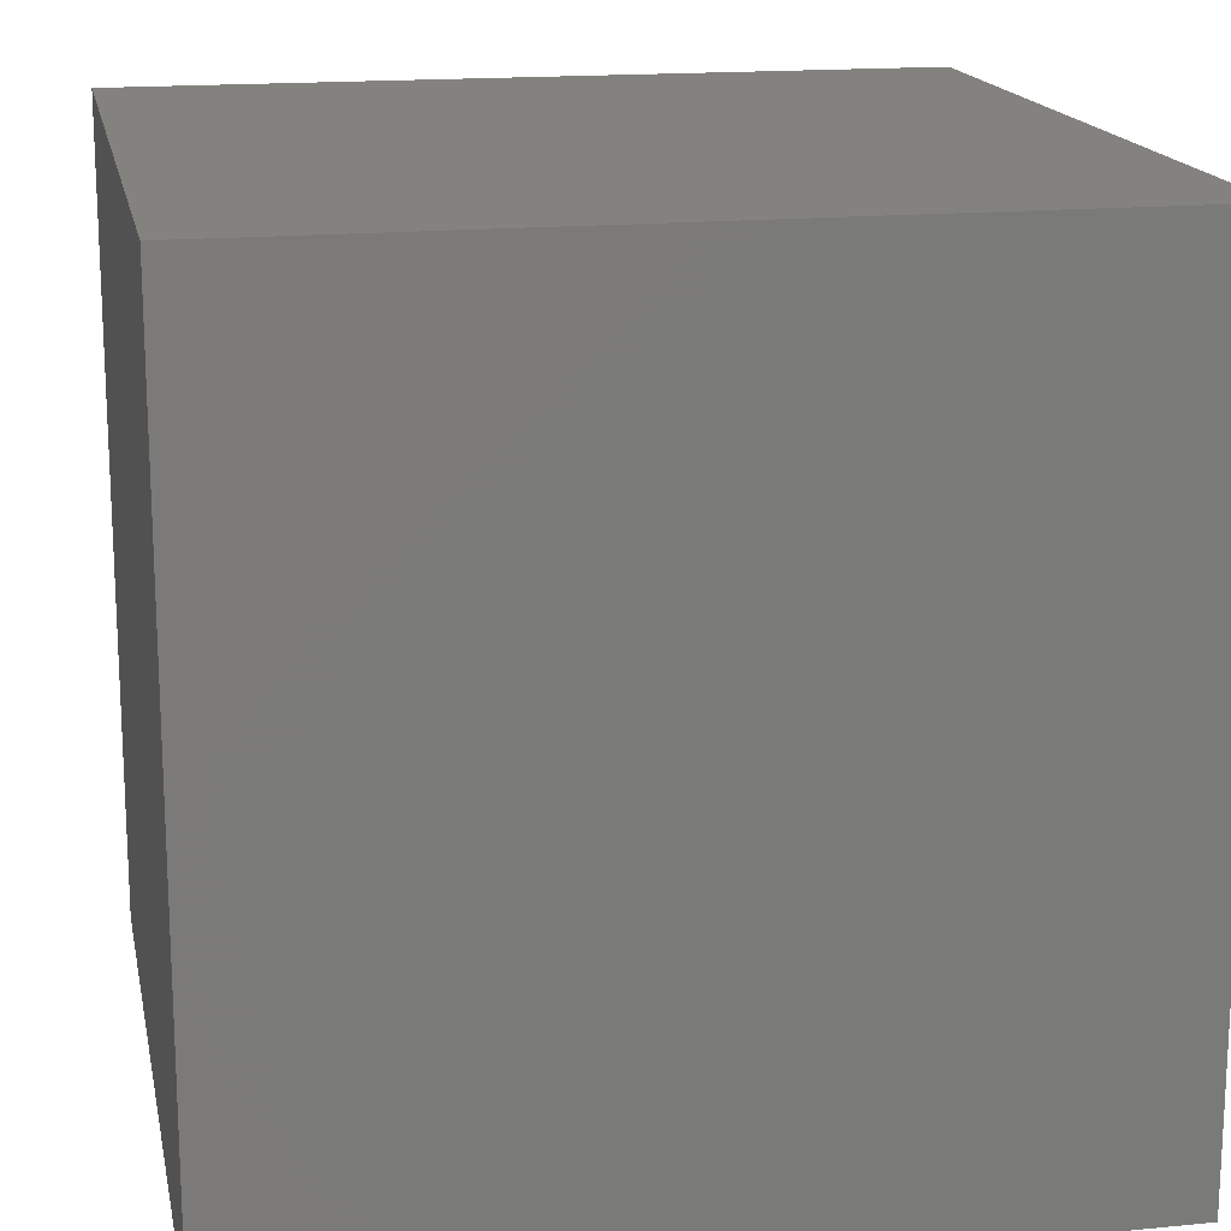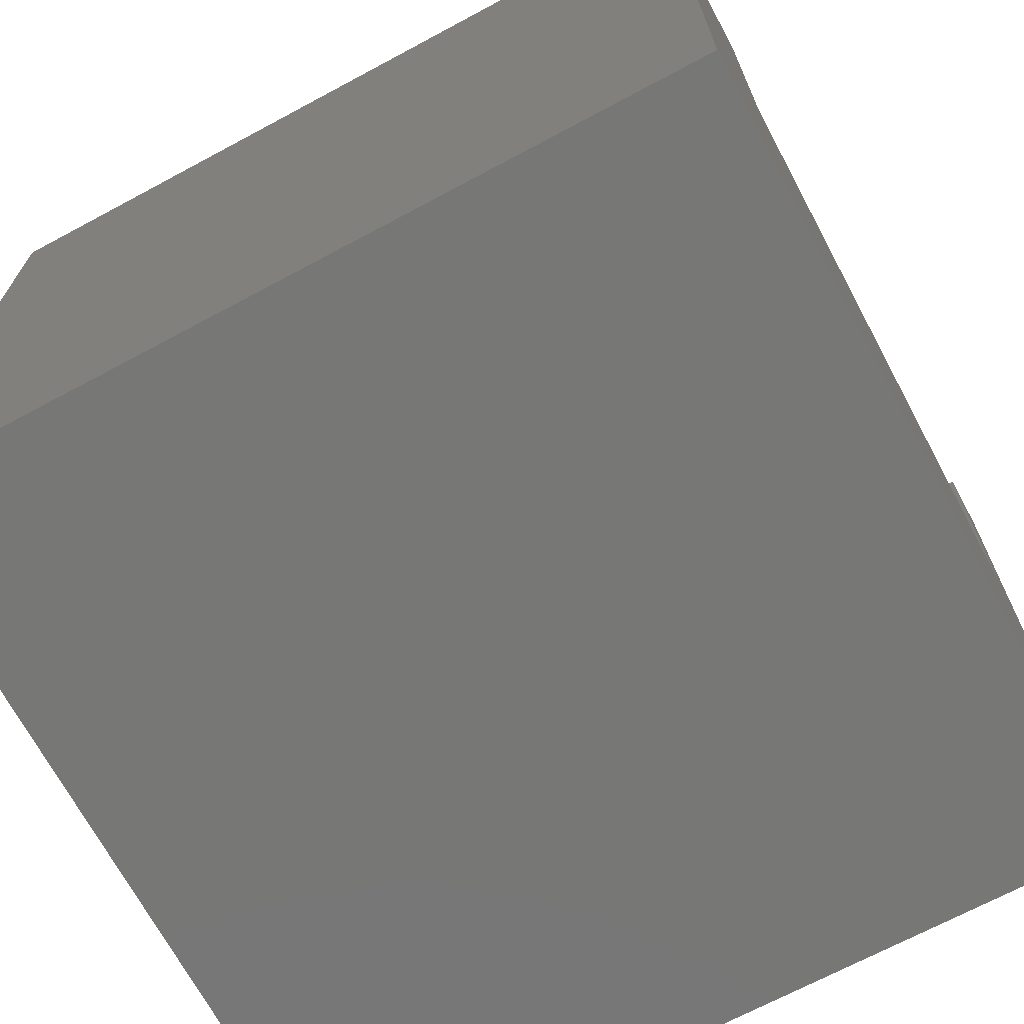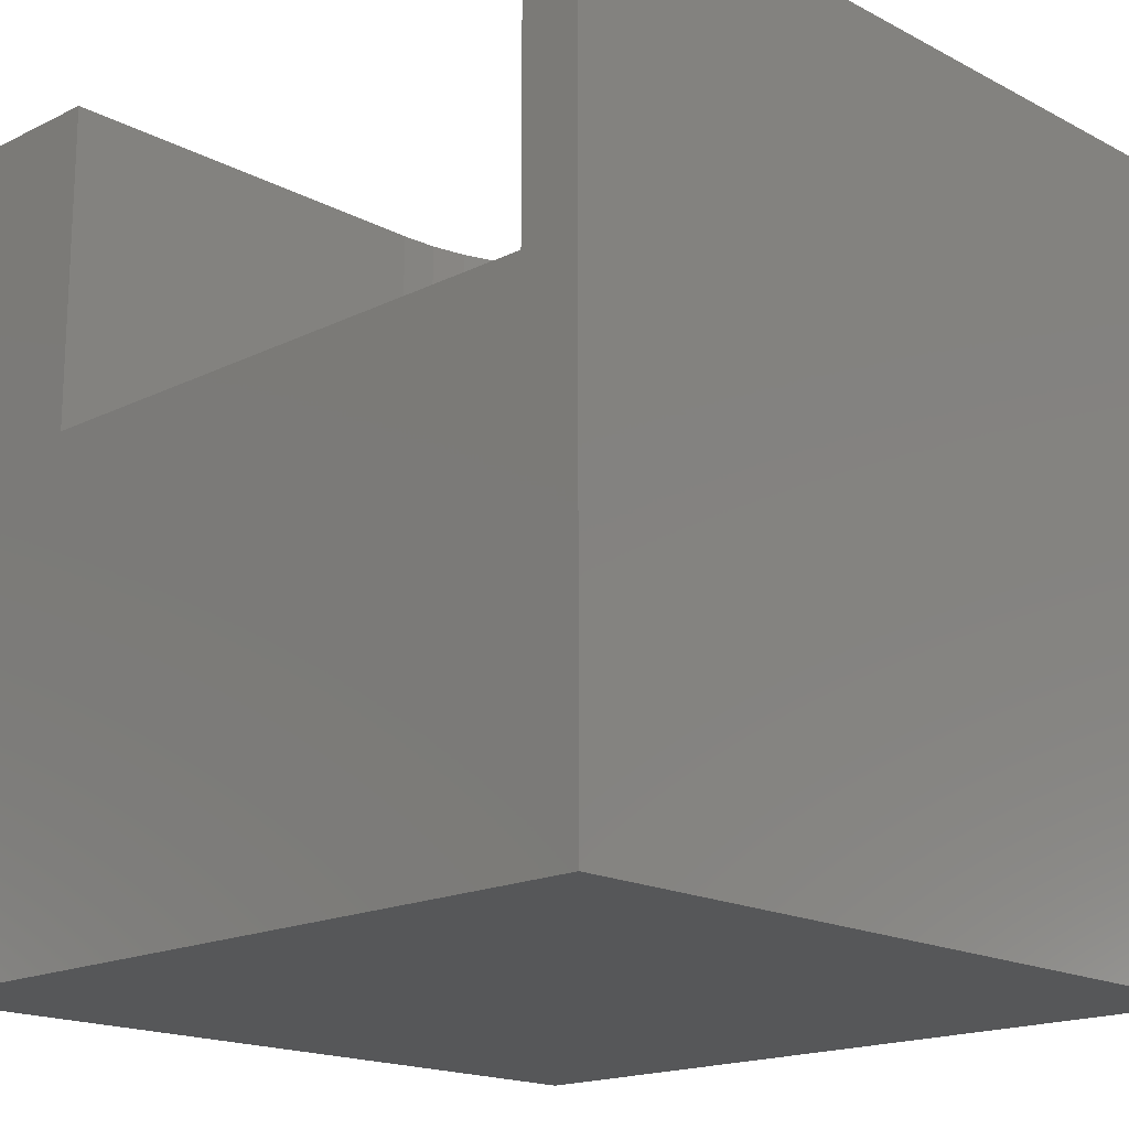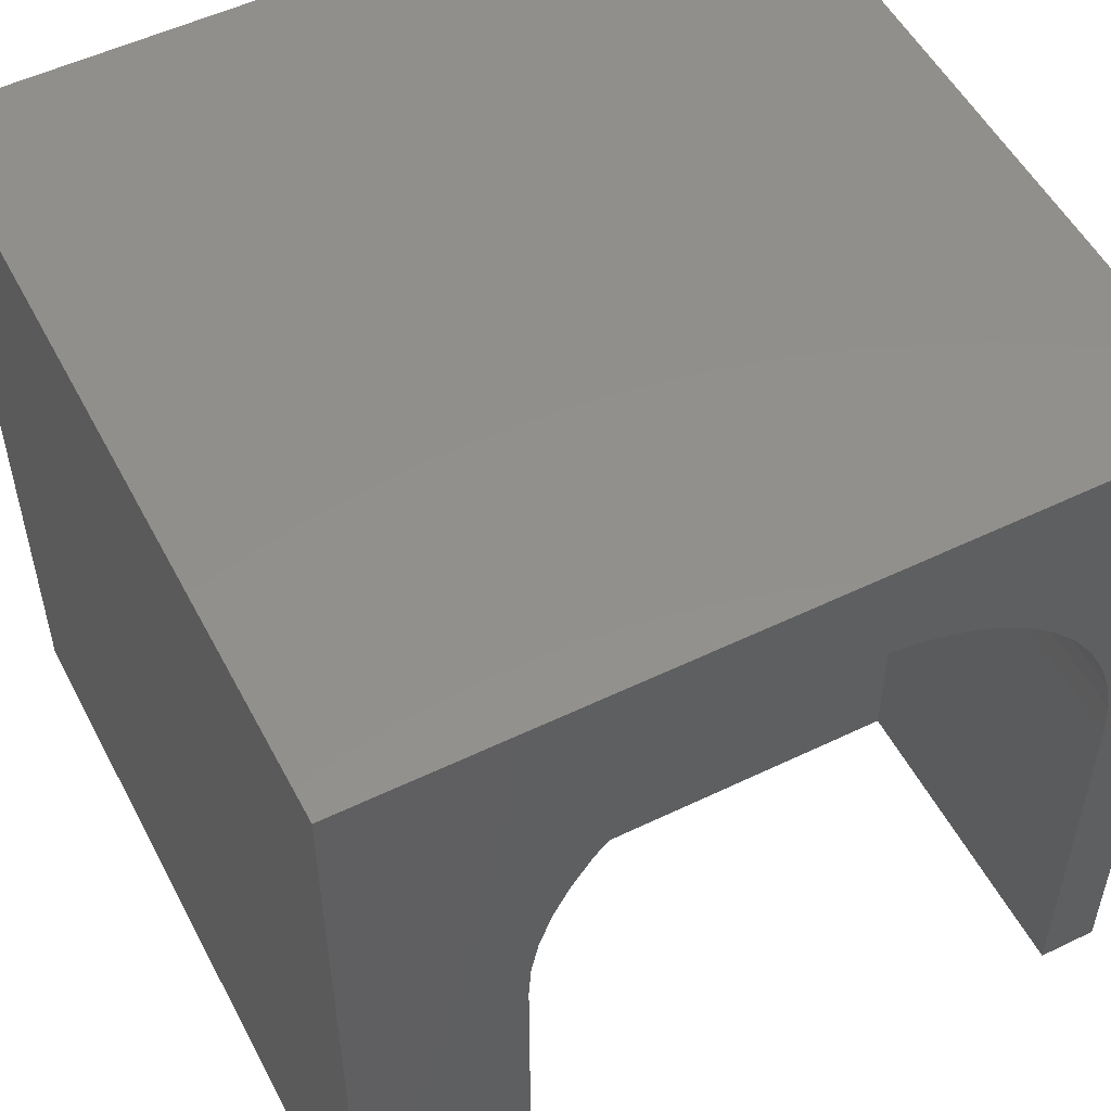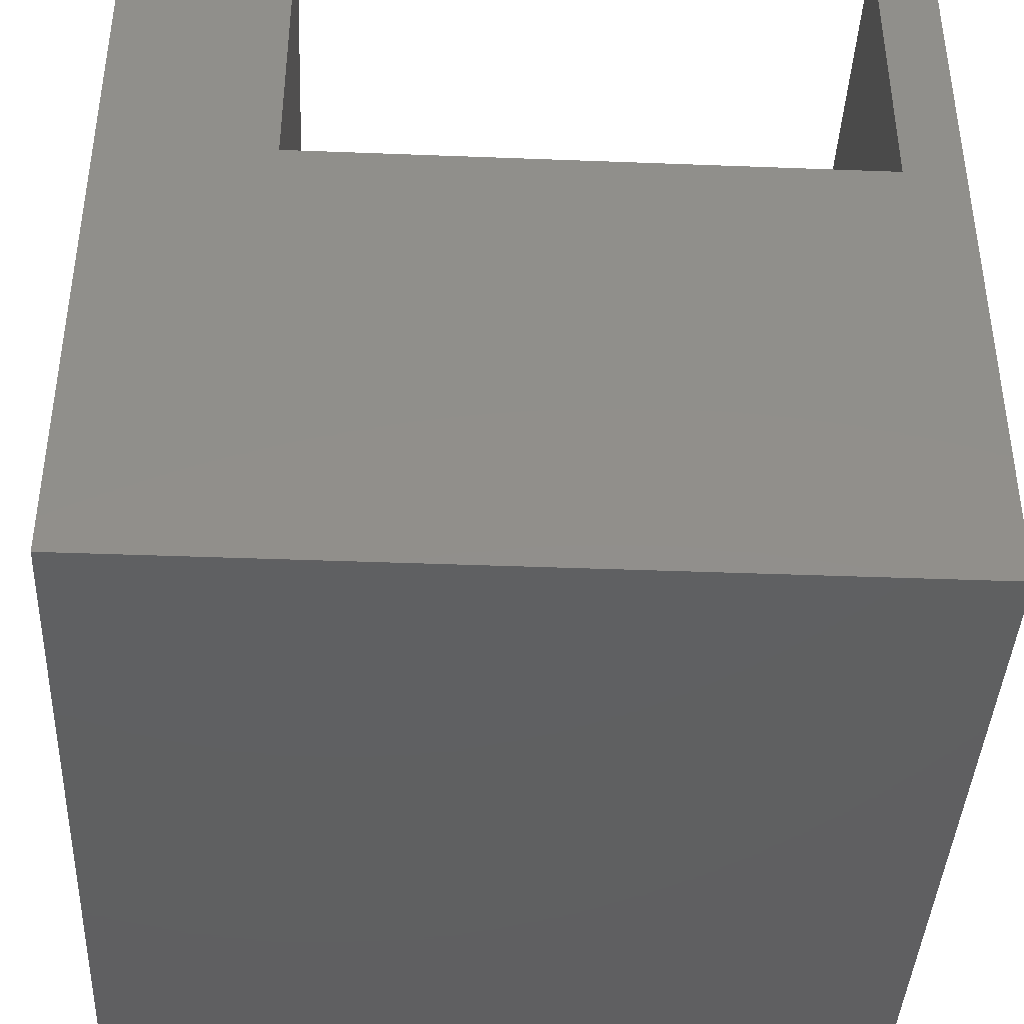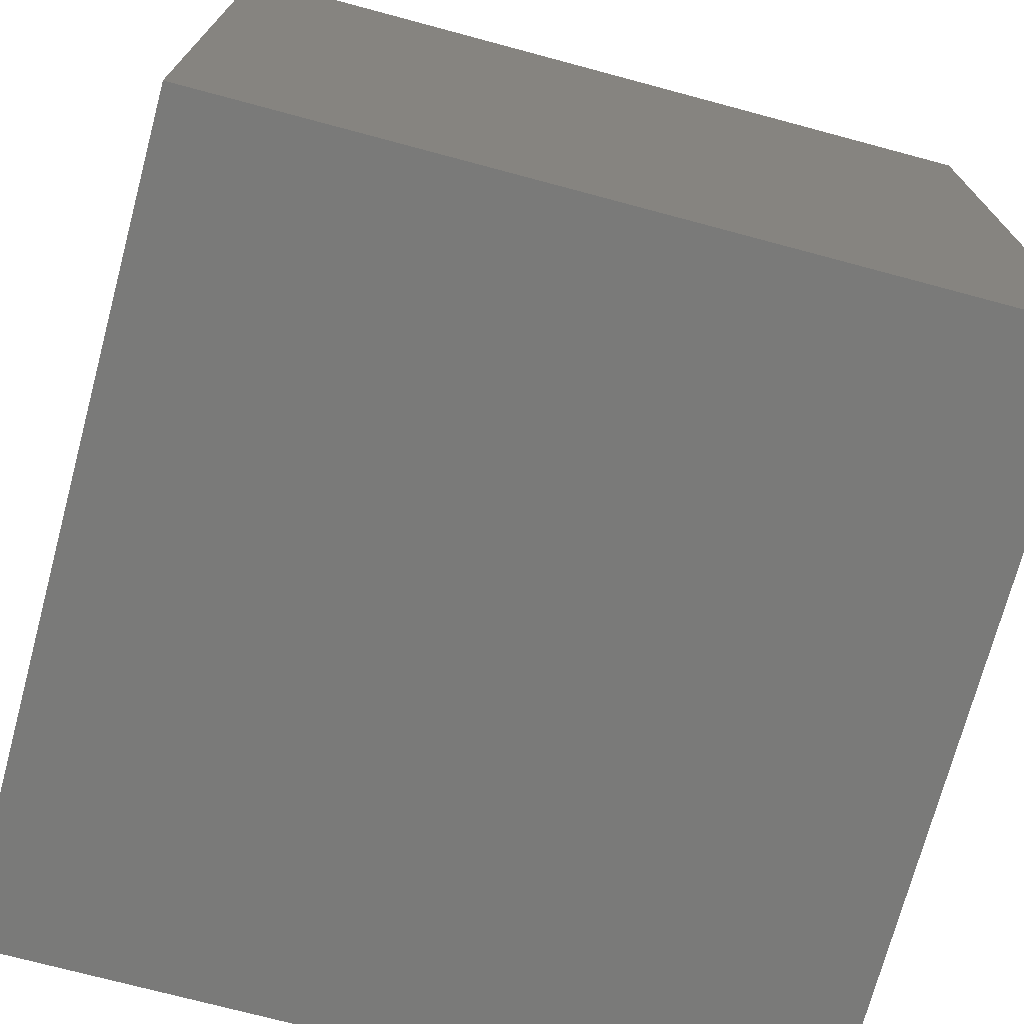
<metadata>
{"format":"stl","ext":"stl","renderer":"f3d","projection":"perspective","resolution":1024,"background":"white","views":[{"elev":16.7,"azim":168.8,"up":"+Y"},{"elev":-69.6,"azim":-61.8,"up":"+Z"},{"elev":-17.5,"azim":44.0,"up":"+Z"},{"elev":53.0,"azim":-27.3,"up":"+Y"},{"elev":-40.6,"azim":-2.7,"up":"+Z"},{"elev":-72.8,"azim":165.0,"up":"+Z"}]}
</metadata>
<code>
# stl→obj: 62 verts, 120 faces
v 0 10 10
v 0 10 0
v 0 0 10
v 0 0 0
v 3.506 7.929 10
v 3.895 8.188 10
v 4.315 8.395 10
v 4.758 8.546 10
v 2.138 5.558 10
v 2.229 6.017 10
v 2.379 6.46 10
v 2.586 6.88 10
v 2.846 7.268 10
v 3.155 7.62 10
v 5.216 8.637 10
v 5.683 8.667 10
v 10 10 10
v 6.15 8.637 10
v 6.608 8.546 10
v 7.051 8.395 10
v 9.259 0 10
v 10 0 10
v 9.259 5.092 10
v 2.107 0 10
v 2.107 5.092 10
v 7.471 8.188 10
v 7.86 7.929 10
v 8.211 7.62 10
v 8.52 7.268 10
v 8.78 6.88 10
v 8.987 6.46 10
v 9.137 6.017 10
v 9.228 5.558 10
v 10 10 0
v 10 0 0
v 9.259 0 6.039
v 2.107 0 6.039
v 2.107 5.092 6.039
v 9.259 5.092 6.039
v 9.228 5.558 6.039
v 9.137 6.017 6.039
v 8.987 6.46 6.039
v 8.78 6.88 6.039
v 8.52 7.268 6.039
v 8.211 7.62 6.039
v 7.86 7.929 6.039
v 7.471 8.188 6.039
v 7.051 8.395 6.039
v 6.608 8.546 6.039
v 6.15 8.637 6.039
v 5.683 8.667 6.039
v 5.216 8.637 6.039
v 4.758 8.546 6.039
v 4.315 8.395 6.039
v 3.895 8.188 6.039
v 3.506 7.929 6.039
v 3.155 7.62 6.039
v 2.846 7.268 6.039
v 2.586 6.88 6.039
v 2.379 6.46 6.039
v 2.229 6.017 6.039
v 2.138 5.558 6.039
f 1 2 3
f 3 2 4
f 5 6 1
f 1 6 7
f 1 7 8
f 9 10 1
f 1 10 11
f 1 11 12
f 12 13 1
f 1 13 14
f 1 14 5
f 8 15 1
f 1 15 16
f 1 16 17
f 16 18 17
f 17 18 19
f 17 19 20
f 21 22 23
f 23 22 17
f 3 24 1
f 1 24 25
f 1 25 9
f 20 26 17
f 17 26 27
f 17 27 28
f 28 29 17
f 17 29 30
f 17 30 31
f 31 32 17
f 17 32 33
f 17 33 23
f 34 17 35
f 35 17 22
f 2 34 4
f 4 34 35
f 17 34 1
f 1 34 2
f 22 21 36
f 24 3 37
f 37 3 4
f 37 4 36
f 36 4 35
f 36 35 22
f 37 38 24
f 24 38 25
f 39 23 33
f 39 33 40
f 40 33 32
f 40 32 41
f 41 32 31
f 41 31 42
f 42 31 30
f 42 30 43
f 43 30 29
f 43 29 44
f 44 29 28
f 44 28 45
f 45 28 27
f 45 27 46
f 46 27 26
f 46 26 47
f 47 26 20
f 47 20 48
f 48 20 19
f 48 19 49
f 49 19 18
f 49 18 50
f 50 18 16
f 50 16 51
f 51 16 15
f 51 15 52
f 52 15 8
f 52 8 53
f 53 8 7
f 53 7 54
f 54 7 6
f 54 6 55
f 55 6 5
f 55 5 56
f 56 5 14
f 56 14 57
f 57 14 13
f 57 13 58
f 58 13 12
f 58 12 59
f 59 12 11
f 59 11 60
f 60 11 10
f 60 10 61
f 61 10 9
f 61 9 62
f 62 9 25
f 62 25 38
f 39 36 23
f 23 36 21
f 38 37 36
f 36 39 38
f 38 39 40
f 38 40 41
f 53 54 38
f 38 54 55
f 38 55 56
f 41 42 38
f 38 42 43
f 38 43 44
f 44 45 38
f 38 45 46
f 38 46 47
f 47 48 38
f 38 48 49
f 38 49 50
f 50 51 38
f 38 51 52
f 38 52 53
f 57 58 56
f 56 58 59
f 56 59 60
f 60 61 56
f 56 61 62
f 56 62 38

</code>
